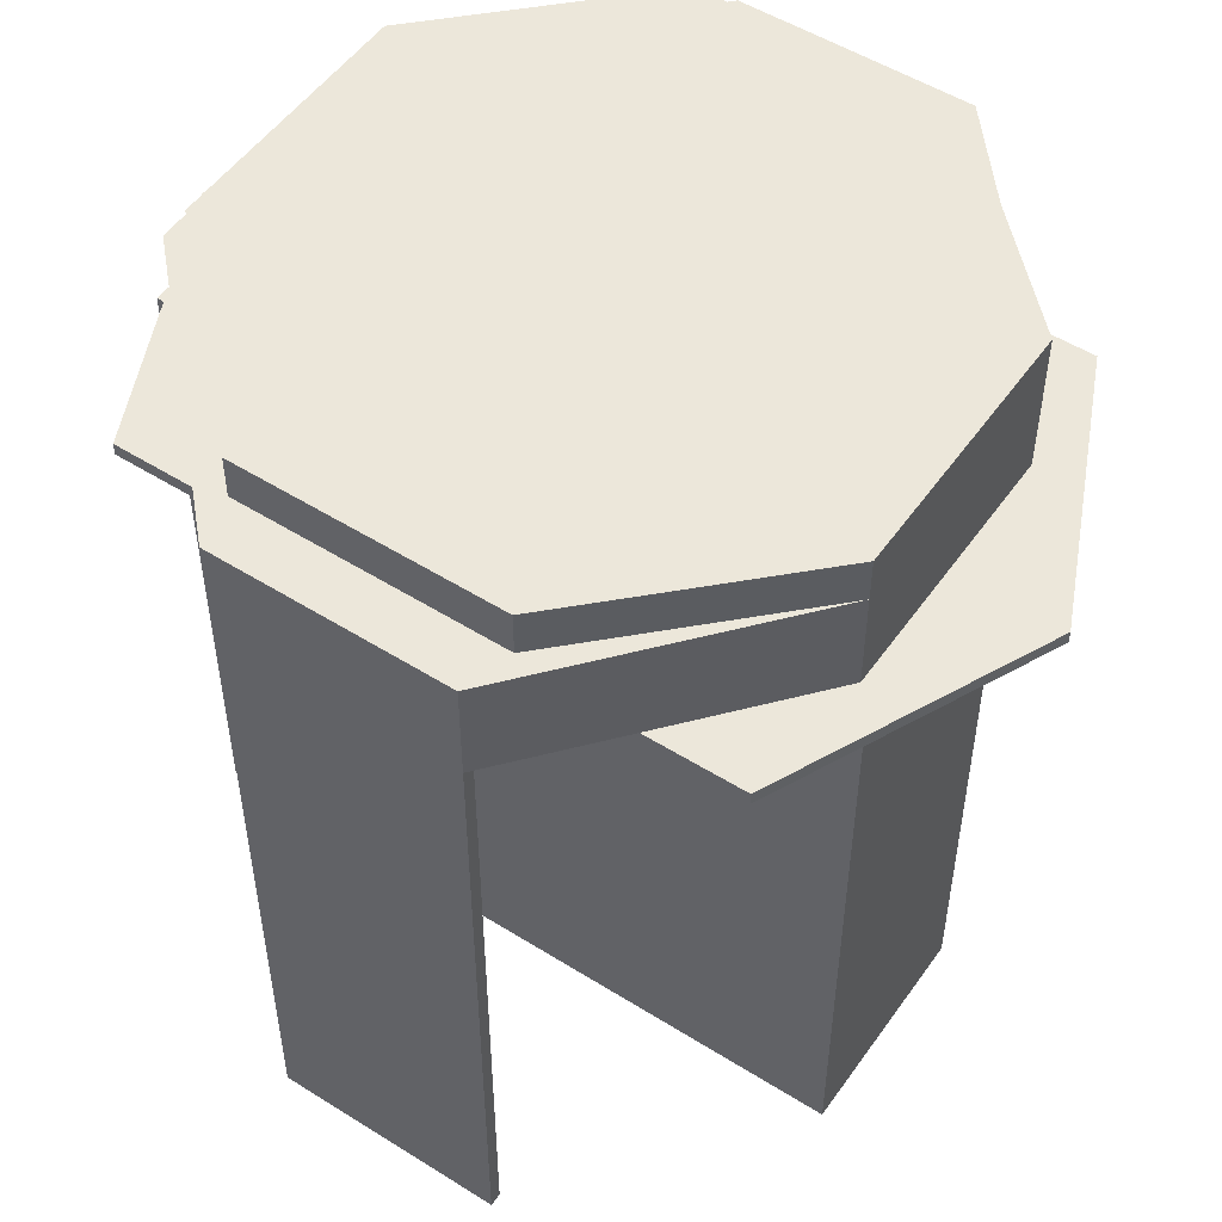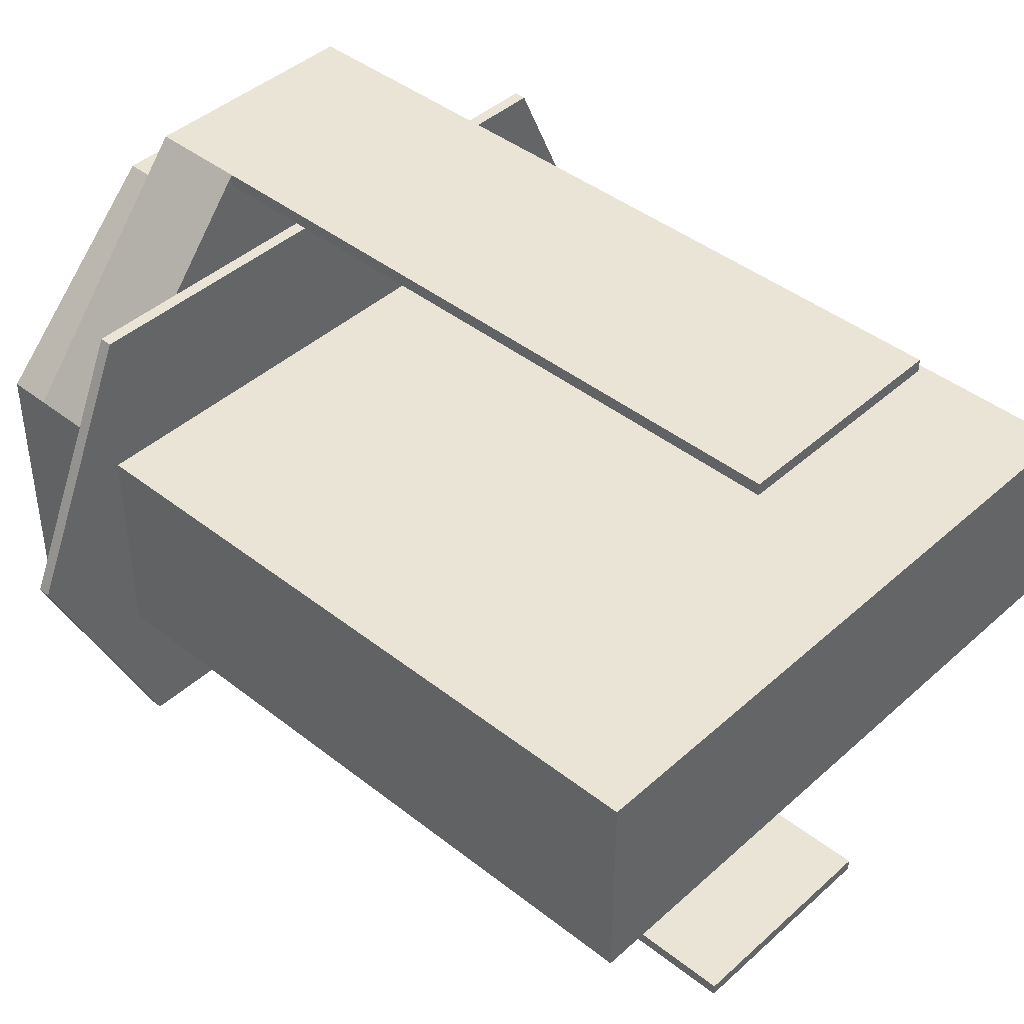
<metadata>
{"format":"obj","ext":"obj","renderer":"f3d","projection":"perspective","resolution":1024,"background":"white","views":[{"elev":51.9,"azim":34.2,"up":"+Z"},{"elev":42.6,"azim":133.1,"up":"+Y"}]}
</metadata>
<code>
v -0.02774 0.08655 -0.02781
v 0.02774 0.08655 -0.02781
v -0.02774 0.08352 -0.02781
v 0.02774 -0.08655 0.1335
v 0.04827 -0.06219 0.1335
v 0.02774 -0.08655 0.1573
v 0.07151 -0.06219 0.1335
v 0.07151 -0.06219 0.1305
v 0.07992 -0.04383 0.1305
v 0.07405 -0.02599 0.1305
v 0.07151 -0.06219 0.1305
v -0.000851 -0.06219 0.1305
v -0.02774 -0.08655 0.09633
v 0.02774 -0.08655 0.1335
v -0.02774 -0.08655 0.1335
v 0.07464 0.03092 0.1335
v 0.07151 0.06219 0.1335
v 0.04827 0.06219 0.1335
v -0.07464 -0.03092 0.1678
v -0.07464 -0.03092 0.1573
v -0.03092 -0.07464 0.1573
v 0.02774 0.08655 0.1335
v 0.02774 0.08655 0.1573
v 0.04827 0.06219 0.1335
v 0.1 -0 0.1305
v 0.07405 0.02599 0.1305
v 0.07151 0.06219 0.1305
v -0.09102 -0.02599 0.07536
v -0.09102 -0.02599 0.1305
v -0.09102 -0.01959 0.1305
v -0.03092 -0.07464 0.1573
v -0.07464 -0.03092 0.1573
v -0.02774 -0.08655 0.1573
v -0.02774 0.08352 0.09322
v 0.02774 0.08352 0.08658
v -0.02774 0.08352 0.1335
v 0.07464 -0.03092 0.1678
v 0.07464 0.03092 0.1678
v 0.03485 -0.01444 0.1678
v 0.03092 0.07464 0.1678
v -0.03092 0.07464 0.1678
v -0 -0 0.1678
v 0.04827 0.06219 0.1335
v 0.02774 0.08655 0.1573
v 0.07464 0.03092 0.1573
v -0.08148 -0.03092 0.1573
v -0.07464 0.03092 0.1573
v -0.08148 0.03092 0.1573
v 0.02774 -0.08655 -0.02781
v -0.02774 -0.08655 -0.02781
v -0.02774 -0.08352 -0.02781
v 0.03485 -0.01444 0.1678
v 0.07464 0.03092 0.1678
v -0 -0 0.1678
v 0.07464 0.03092 0.1678
v 0.03092 0.07464 0.1678
v -0 -0 0.1678
v -0 -0 0.1678
v -0.07464 0.03092 0.1678
v -0.07464 -0.03092 0.1678
v -0.03092 -0.07464 0.1678
v 0.03092 -0.07464 0.1678
v -0 -0 0.1678
v -0.02774 0.08655 0.04802
v -0.02774 0.08655 0.1335
v 0.02774 0.08655 0.04398
v -0.02774 -0.08352 0.1335
v -0.02774 -0.08352 0.0826
v -0.02774 -0.08655 0.09633
v 0.02774 0.08352 -0.02781
v 0.02774 0.08655 -0.02781
v 0.02774 0.08352 0.02564
v -0.02774 0.08352 0.09322
v -0.02774 0.08352 0.1335
v -0.02774 0.08655 0.1335
v -0.02774 -0.08655 0.1573
v 0.02774 -0.08655 0.1573
v 0.03092 -0.07464 0.1573
v -0.07464 0.03092 0.1573
v -0.03092 0.07464 0.1573
v -0.08148 0.03092 0.1573
v -0.05127 0.06219 0.1335
v -0.08148 0.03092 0.1335
v -0.08148 0.03092 0.1573
v 0.07405 0.02599 0.1305
v 0.07405 -0.02599 0.1305
v 0.07405 0.02599 -0.03177
v -0.08321 0.03664 0.1335
v -0.07151 0.06219 0.1335
v -0.07151 0.06219 0.1305
v 0.02774 0.08655 0.04398
v 0.02774 0.08655 -0.02781
v -0.02774 0.08655 -0.02781
v -0.07151 -0.06219 0.1335
v -0.08736 -0.0276 0.1335
v -0.08809 -0.02599 0.1305
v 0.04827 -0.06219 0.1335
v -0.02774 -0.08352 0.1335
v -0.05127 -0.06219 0.1335
v 0.02774 -0.08352 -0.02781
v 0.02774 -0.08655 -0.02781
v -0.02774 -0.08352 -0.02781
v -0.02774 -0.08352 0.0826
v -0.02774 -0.08352 0.1335
v 0.02774 -0.08352 0.1335
v -0.07464 -0.03092 0.1573
v -0.07464 0.03092 0.1573
v -0.08148 -0.03092 0.1573
v -0.07151 -0.06219 0.1305
v -0.07151 -0.06219 0.1335
v -0.08809 -0.02599 0.1305
v -0.02774 -0.08655 0.1335
v 0.02774 -0.08655 0.1335
v 0.02774 -0.08655 0.1573
v -0.000202 0.06219 0.1335
v -0.02774 0.08352 0.1335
v 0.02774 0.08352 0.1335
v 0.02774 0.08655 0.1335
v -0.02774 0.08655 0.1335
v -0.02774 0.08655 0.1573
v 0.07405 0.02599 0.1305
v 0.1 -0 0.1305
v 0.07405 -0.02599 0.1305
v -0.1 0 0.1335
v -0.1 -0 0.1305
v -0.09776 -0.004898 0.1305
v 0.02774 -0.08352 0.1335
v -0.02774 -0.08352 0.1335
v 0.04827 -0.06219 0.1335
v -0.07464 0.03092 0.1678
v -0.03092 0.07464 0.1573
v -0.07464 0.03092 0.1573
v 0.07464 0.03092 0.1678
v 0.07464 0.03092 0.1573
v 0.03092 0.07464 0.1678
v -0.03092 0.07464 0.1678
v 0.03092 0.07464 0.1678
v -0.03092 0.07464 0.1573
v 0.04827 0.06219 0.1335
v 0.006761 0.06219 0.1305
v -0.000202 0.06219 0.1335
v 0.07464 0.03092 0.1335
v 0.07464 0.03092 0.1573
v 0.07464 -0.03092 0.1573
v -0.02774 -0.08352 -0.02781
v -0.02774 -0.08655 -0.02781
v -0.02774 -0.08655 0.00603
v 0.07405 -0.02599 -0.03177
v -0.09102 -0.02599 0.07536
v -0.09102 -0.02599 -0.03177
v -0.09102 -0.01959 0.1305
v -0.09102 0.01959 0.1305
v -0.09102 -0.02599 0.07536
v -0.02774 -0.08655 0.00603
v -0.02774 -0.08655 -0.02781
v 0.02774 -0.08655 -0.02781
v -0.09102 -0.02599 0.07536
v -0.09102 0.01959 0.1305
v -0.09102 0.02599 0.1305
v 0.07464 -0.03092 0.1335
v 0.04827 -0.06219 0.1335
v 0.07151 -0.06219 0.1335
v 0.03092 -0.07464 0.1678
v -0.03092 -0.07464 0.1678
v 0.03092 -0.07464 0.1573
v 0.02774 0.08352 0.1335
v -0.02774 0.08352 0.1335
v 0.02774 0.08352 0.08658
v -0.02774 0.08352 0.09322
v 0.02774 0.08352 0.02564
v 0.02774 0.08352 0.08658
v -0.02774 -0.08352 0.03721
v 0.02774 -0.08352 -0.02781
v -0.02774 -0.08352 -0.02781
v -0.08148 -0.03092 0.1335
v -0.07151 -0.06219 0.1335
v -0.05127 -0.06219 0.1335
v -0.07151 0.06219 0.1335
v -0.08148 0.03092 0.1335
v -0.05127 0.06219 0.1335
v -0.03092 0.07464 0.1573
v 0.03092 0.07464 0.1678
v 0.03092 0.07464 0.1573
v -0.02774 0.08655 0.1573
v -0.02774 0.08655 0.1335
v -0.08148 0.03092 0.1573
v -0.08148 0.03092 0.1573
v -0.02774 0.08655 0.1335
v -0.05127 0.06219 0.1335
v -0.05127 -0.06219 0.1335
v -0.02774 -0.08655 0.1573
v -0.08148 -0.03092 0.1573
v -0.07151 0.06219 0.1335
v -0.05127 0.06219 0.1335
v -0.07151 0.06219 0.1305
v -0.1 -0 0.1305
v -0.09102 0.01959 0.1305
v -0.09776 -0.004898 0.1305
v -0.09102 -0.01959 0.1305
v -0.1 0 0.1335
v -0.09776 -0.004898 0.1305
v 0.08434 0.03418 0.1335
v 0.1 -0 0.1335
v 0.1 -0 0.1305
v -0.08148 -0.03092 0.1573
v -0.08148 -0.03092 0.1335
v -0.05127 -0.06219 0.1335
v -0.08148 -0.03092 0.1573
v -0.02774 -0.08655 0.1573
v -0.07464 -0.03092 0.1573
v -0.05127 -0.06219 0.1335
v -0.07151 -0.06219 0.1335
v -0.06501 -0.06219 0.1305
v 0.02774 0.08655 0.1335
v 0.02774 0.08655 0.04398
v -0.02774 0.08655 0.1335
v 0.07405 0.02599 0.1305
v 0.006761 0.06219 0.1305
v 0.07151 0.06219 0.1305
v -0.02774 0.08655 0.1573
v -0.08148 0.03092 0.1573
v -0.03092 0.07464 0.1573
v 0.07151 0.06219 0.1335
v 0.08434 0.03418 0.1335
v 0.07151 0.06219 0.1305
v -0.03092 0.07464 0.1678
v -0.07464 0.03092 0.1678
v -0 -0 0.1678
v 0.03092 -0.07464 0.1678
v 0.03485 -0.01444 0.1678
v -0 -0 0.1678
v 0.02774 0.08655 -0.02781
v 0.02774 0.08655 0.04398
v 0.02774 0.08352 0.02564
v 0.02774 -0.08352 0.1335
v 0.02774 -0.08655 0.07914
v 0.02774 -0.08352 0.02034
v 0.02774 -0.08655 0.1335
v 0.02774 -0.08352 0.1335
v 0.04827 -0.06219 0.1335
v 0.02774 0.08352 0.1335
v 0.02774 0.08655 0.1335
v 0.04827 0.06219 0.1335
v -0.02774 0.08352 0.02025
v -0.02774 0.08352 0.09322
v -0.02774 0.08655 0.04802
v -0.02774 -0.08655 0.00603
v -0.02774 -0.08352 0.03721
v -0.02774 -0.08352 -0.02781
v -0.02774 -0.08655 0.09633
v -0.02774 -0.08352 0.03721
v -0.02774 -0.08655 0.00603
v 0.02774 0.08352 0.02564
v 0.02774 0.08655 0.04398
v 0.02774 0.08352 0.08658
v -0.02774 -0.08352 0.1335
v -0.02774 -0.08655 0.1335
v -0.05127 -0.06219 0.1335
v 0.02774 -0.08655 0.07914
v 0.02774 -0.08655 0.1335
v -0.02774 -0.08655 0.09633
v -0.08148 -0.03092 0.1335
v -0.08736 -0.0276 0.1335
v -0.07151 -0.06219 0.1335
v 0.09741 -0.005653 0.1335
v 0.07151 -0.06219 0.1335
v 0.07992 -0.04383 0.1305
v -0.07151 -0.06219 0.1335
v -0.07151 -0.06219 0.1305
v -0.06501 -0.06219 0.1305
v -0.09102 -0.02599 0.1305
v -0.08809 -0.02599 0.1305
v -0.09102 -0.01959 0.1305
v -0.02774 0.08352 -0.02781
v 0.02774 0.08655 -0.02781
v 0.02774 0.08352 -0.02781
v 0.02774 -0.08655 -0.02781
v 0.02774 -0.08655 0.07914
v -0.02774 -0.08655 0.09633
v -0.08809 0.02599 0.1305
v -0.09102 0.02599 0.1305
v -0.09102 0.01959 0.1305
v -0.02774 0.08352 0.1335
v -0.05127 0.06219 0.1335
v -0.02774 0.08655 0.1335
v 0.07464 0.03092 0.1335
v 0.07464 -0.03092 0.1335
v 0.09741 -0.005653 0.1335
v -0.03092 -0.07464 0.1678
v -0 -0 0.1678
v -0.07464 -0.03092 0.1678
v -0.09102 0.02599 0.09543
v -0.08809 0.02599 0.1305
v 0.07405 0.02599 0.1305
v -0.000851 -0.06219 0.1305
v -0.06501 -0.06219 0.1305
v -0.08809 -0.02599 0.1305
v 0.07405 -0.02599 0.1305
v -0.000851 -0.06219 0.1305
v -0.08809 -0.02599 0.1305
v -0.05127 0.06219 0.1335
v -0.000202 0.06219 0.1335
v 0.006761 0.06219 0.1305
v 0.03092 0.07464 0.1573
v 0.03092 0.07464 0.1678
v 0.07464 0.03092 0.1573
v -0.08809 -0.02599 0.1305
v -0.08736 -0.0276 0.1335
v -0.09102 -0.01959 0.1305
v 0.03092 0.07464 0.1573
v 0.07464 0.03092 0.1573
v 0.02774 0.08655 0.1573
v -0.09102 0.02599 0.09543
v -0.09102 0.02599 -0.03177
v -0.09102 -0.02599 0.07536
v -0.09102 -0.02599 -0.03177
v -0.09102 0.02599 -0.03177
v 0.07405 0.02599 -0.03177
v -0.07151 0.06219 0.1305
v -0.05127 0.06219 0.1335
v 0.006761 0.06219 0.1305
v 0.006761 0.06219 0.1305
v 0.04827 0.06219 0.1335
v 0.07151 0.06219 0.1305
v -0.08321 0.03664 0.1335
v -0.08809 0.02599 0.1305
v -0.09102 0.01959 0.1305
v -0.09102 -0.02599 -0.03177
v -0.09102 -0.02599 0.07536
v -0.09102 0.02599 -0.03177
v 0.07464 0.03092 0.1335
v 0.08434 0.03418 0.1335
v 0.07151 0.06219 0.1335
v -0.08809 0.02599 0.1305
v -0.08321 0.03664 0.1335
v -0.07151 0.06219 0.1305
v 0.07405 -0.02599 0.1305
v 0.07992 -0.04383 0.1305
v 0.07151 -0.06219 0.1305
v 0.04827 0.06219 0.1335
v -0.000202 0.06219 0.1335
v 0.02774 0.08352 0.1335
v -0.02774 0.08352 0.02025
v 0.02774 0.08352 0.02564
v -0.02774 0.08352 0.09322
v -0.02774 -0.08352 0.0826
v 0.02774 -0.08352 0.1335
v -0.02774 -0.08352 0.03721
v 0.02774 0.08352 0.02564
v -0.02774 0.08352 0.02025
v -0.02774 0.08352 -0.02781
v -0.08736 -0.0276 0.1335
v -0.1 0 0.1335
v -0.09102 -0.01959 0.1305
v 0.07405 -0.02599 0.1305
v -0.08809 -0.02599 0.1305
v -0.09102 -0.02599 0.07536
v 0.07405 0.02599 -0.03177
v 0.07405 -0.02599 -0.03177
v -0.09102 -0.02599 -0.03177
v 0.02774 0.08655 0.1573
v -0.02774 0.08655 0.1573
v -0.03092 0.07464 0.1573
v -0.05127 0.06219 0.1335
v -0.02774 0.08352 0.1335
v -0.000202 0.06219 0.1335
v -0.02774 0.08655 -0.02781
v -0.02774 0.08655 0.04802
v 0.02774 0.08655 0.04398
v -0.02774 -0.08655 0.1335
v -0.02774 -0.08655 0.1573
v -0.05127 -0.06219 0.1335
v 0.07464 -0.03092 0.1573
v 0.03092 -0.07464 0.1573
v 0.02774 -0.08655 0.1573
v 0.04827 -0.06219 0.1335
v -0.000851 -0.06219 0.1305
v 0.07151 -0.06219 0.1305
v 0.02774 0.08655 0.1335
v -0.02774 0.08655 0.1573
v 0.02774 0.08655 0.1573
v 0.09741 -0.005653 0.1335
v 0.1 -0 0.1305
v 0.1 -0 0.1335
v 0.04827 0.06219 0.1335
v 0.07151 0.06219 0.1335
v 0.07151 0.06219 0.1305
v -0.07464 -0.03092 0.1678
v -0.03092 -0.07464 0.1573
v -0.03092 -0.07464 0.1678
v 0.07464 0.03092 0.1573
v 0.07464 0.03092 0.1678
v 0.07464 -0.03092 0.1573
v -0.08148 0.03092 0.1573
v -0.08148 0.03092 0.1335
v -0.08148 -0.03092 0.1573
v -0.03092 0.07464 0.1573
v 0.03092 0.07464 0.1573
v 0.02774 0.08655 0.1573
v 0.02774 -0.08352 0.02034
v 0.02774 -0.08352 -0.02781
v -0.02774 -0.08352 0.03721
v 0.02774 0.08352 -0.02781
v 0.02774 0.08352 0.02564
v -0.02774 0.08352 -0.02781
v 0.02774 -0.08352 0.1335
v 0.02774 -0.08352 0.02034
v -0.02774 -0.08352 0.03721
v 0.03092 -0.07464 0.1573
v -0.03092 -0.07464 0.1573
v -0.02774 -0.08655 0.1573
v -0.08148 0.03092 0.1335
v -0.1 0 0.1335
v -0.08148 -0.03092 0.1335
v 0.02774 -0.08655 0.07914
v 0.02774 -0.08352 0.1335
v 0.02774 -0.08655 0.1335
v 0.04827 0.06219 0.1335
v 0.07464 0.03092 0.1573
v 0.07464 0.03092 0.1335
v 0.07464 -0.03092 0.1573
v 0.02774 -0.08655 0.1573
v 0.04827 -0.06219 0.1335
v 0.09741 -0.005653 0.1335
v 0.07464 -0.03092 0.1335
v 0.07151 -0.06219 0.1335
v 0.04827 -0.06219 0.1335
v 0.07464 -0.03092 0.1335
v 0.07464 -0.03092 0.1573
v 0.07464 0.03092 0.1335
v 0.07464 -0.03092 0.1573
v 0.07464 -0.03092 0.1335
v -0.08148 -0.03092 0.1335
v -0.08148 -0.03092 0.1573
v -0.08148 0.03092 0.1335
v -0.08148 0.03092 0.1335
v -0.07151 0.06219 0.1335
v -0.08321 0.03664 0.1335
v -0.08148 -0.03092 0.1335
v -0.1 0 0.1335
v -0.08736 -0.0276 0.1335
v 0.09741 -0.005653 0.1335
v 0.07992 -0.04383 0.1305
v 0.1 -0 0.1305
v -0.06501 -0.06219 0.1305
v -0.07151 -0.06219 0.1305
v -0.08809 -0.02599 0.1305
v 0.07151 -0.06219 0.1335
v 0.04827 -0.06219 0.1335
v 0.07151 -0.06219 0.1305
v -0.08809 0.02599 0.1305
v -0.07151 0.06219 0.1305
v 0.006761 0.06219 0.1305
v 0.02774 -0.08352 -0.02781
v 0.02774 -0.08352 0.02034
v 0.02774 -0.08655 -0.02781
v 0.02774 0.08655 0.1335
v 0.02774 0.08352 0.08658
v 0.02774 0.08655 0.04398
v -0.02774 0.08655 0.04802
v -0.02774 0.08352 0.09322
v -0.02774 0.08655 0.1335
v -0.02774 0.08352 -0.02781
v -0.02774 0.08352 0.02025
v -0.02774 0.08655 -0.02781
v -0.02774 0.08352 0.02025
v -0.02774 0.08655 0.04802
v -0.02774 0.08655 -0.02781
v -0.02774 -0.08655 0.1335
v -0.02774 -0.08352 0.1335
v -0.02774 -0.08655 0.09633
v 0.02774 0.08352 0.1335
v 0.02774 0.08352 0.08658
v 0.02774 0.08655 0.1335
v 0.02774 -0.08352 0.02034
v 0.02774 -0.08655 0.07914
v 0.02774 -0.08655 -0.02781
v -0.02774 -0.08655 0.09633
v -0.02774 -0.08352 0.0826
v -0.02774 -0.08352 0.03721
v -0.03092 0.07464 0.1678
v -0.03092 0.07464 0.1573
v -0.07464 0.03092 0.1678
v -0.1 0 0.1335
v -0.08321 0.03664 0.1335
v -0.1 -0 0.1305
v -0.02774 -0.08655 0.1573
v -0.02774 -0.08655 0.1335
v 0.02774 -0.08655 0.1573
v 0.07992 -0.04383 0.1305
v 0.07405 -0.02599 0.1305
v 0.1 -0 0.1305
v -0.07464 -0.03092 0.1678
v -0.07464 0.03092 0.1678
v -0.07464 0.03092 0.1573
v -0.05127 -0.06219 0.1335
v -0.000851 -0.06219 0.1305
v 0.04827 -0.06219 0.1335
v -0.09102 0.01959 0.1305
v -0.1 -0 0.1305
v -0.08321 0.03664 0.1335
v 0.07464 -0.03092 0.1573
v 0.03092 -0.07464 0.1678
v 0.03092 -0.07464 0.1573
v -0.06501 -0.06219 0.1305
v -0.000851 -0.06219 0.1305
v -0.05127 -0.06219 0.1335
v -0.08148 0.03092 0.1335
v -0.08321 0.03664 0.1335
v -0.1 0 0.1335
v -0.02774 -0.08655 0.00603
v 0.02774 -0.08655 -0.02781
v -0.02774 -0.08655 0.09633
v 0.006761 0.06219 0.1305
v 0.07405 0.02599 0.1305
v -0.08809 0.02599 0.1305
v 0.07464 -0.03092 0.1678
v 0.07464 -0.03092 0.1573
v 0.07464 0.03092 0.1678
v 0.07464 -0.03092 0.1573
v 0.07464 -0.03092 0.1678
v 0.03092 -0.07464 0.1678
v -0.03092 -0.07464 0.1678
v -0.03092 -0.07464 0.1573
v 0.03092 -0.07464 0.1573
v -0.07464 -0.03092 0.1678
v -0.07464 0.03092 0.1573
v -0.07464 -0.03092 0.1573
v 0.07464 0.03092 0.1335
v 0.09741 -0.005653 0.1335
v 0.1 -0 0.1335
v -0.09102 0.02599 0.1305
v -0.09102 0.02599 0.09543
v -0.09102 -0.02599 0.07536
v 0.1 -0 0.1305
v 0.07151 0.06219 0.1305
v 0.08434 0.03418 0.1335
v -0.09776 -0.004898 0.1305
v -0.09102 0.01959 0.1305
v -0.09102 -0.01959 0.1305
v 0.07464 0.03092 0.1335
v 0.1 -0 0.1335
v 0.08434 0.03418 0.1335
v 0.07405 -0.02599 0.1305
v 0.07405 -0.02599 -0.03177
v 0.07405 0.02599 -0.03177
v 0.03092 -0.07464 0.1678
v 0.07464 -0.03092 0.1678
v 0.03485 -0.01444 0.1678
v -0.09102 0.02599 0.09543
v -0.09102 0.02599 0.1305
v -0.08809 0.02599 0.1305
v -0.09102 0.02599 -0.03177
v -0.09102 0.02599 0.09543
v 0.07405 0.02599 -0.03177
v -0.09102 0.02599 0.09543
v 0.07405 0.02599 0.1305
v 0.07405 0.02599 -0.03177
v -0.08809 -0.02599 0.1305
v -0.09102 -0.02599 0.1305
v -0.09102 -0.02599 0.07536
v -0.09102 -0.02599 0.07536
v 0.07405 -0.02599 -0.03177
v 0.07405 -0.02599 0.1305
f 1 2 3
f 4 5 6
f 7 8 9
f 10 11 12
f 13 14 15
f 16 17 18
f 19 20 21
f 22 23 24
f 25 26 27
f 28 29 30
f 31 32 33
f 34 35 36
f 37 38 39
f 40 41 42
f 43 44 45
f 46 47 48
f 49 50 51
f 52 53 54
f 55 56 57
f 58 59 60
f 61 62 63
f 64 65 66
f 67 68 69
f 70 71 72
f 73 74 75
f 76 77 78
f 79 80 81
f 82 83 84
f 85 86 87
f 88 89 90
f 91 92 93
f 94 95 96
f 97 98 99
f 100 101 102
f 103 104 105
f 106 107 108
f 109 110 111
f 112 113 114
f 115 116 117
f 118 119 120
f 121 122 123
f 124 125 126
f 127 128 129
f 130 131 132
f 133 134 135
f 136 137 138
f 139 140 141
f 142 143 144
f 145 146 147
f 148 149 150
f 151 152 153
f 154 155 156
f 157 158 159
f 160 161 162
f 163 164 165
f 166 167 168
f 169 170 171
f 172 173 174
f 175 176 177
f 178 179 180
f 181 182 183
f 184 185 186
f 187 188 189
f 190 191 192
f 193 194 195
f 196 197 198
f 199 200 201
f 202 203 204
f 205 206 207
f 208 209 210
f 211 212 213
f 214 215 216
f 217 218 219
f 220 221 222
f 223 224 225
f 226 227 228
f 229 230 231
f 232 233 234
f 235 236 237
f 238 239 240
f 241 242 243
f 244 245 246
f 247 248 249
f 250 251 252
f 253 254 255
f 256 257 258
f 259 260 261
f 262 263 264
f 265 266 267
f 268 269 270
f 271 272 273
f 274 275 276
f 277 278 279
f 280 281 282
f 283 284 285
f 286 287 288
f 289 290 291
f 292 293 294
f 295 296 297
f 298 299 300
f 301 302 303
f 304 305 306
f 307 308 309
f 310 311 312
f 313 314 315
f 316 317 318
f 319 320 321
f 322 323 324
f 325 326 327
f 328 329 330
f 331 332 333
f 334 335 336
f 337 338 339
f 340 341 342
f 343 344 345
f 346 347 348
f 349 350 351
f 352 353 354
f 355 356 357
f 358 359 360
f 361 362 363
f 364 365 366
f 367 368 369
f 370 371 372
f 373 374 375
f 376 377 378
f 379 380 381
f 382 383 384
f 385 386 387
f 388 389 390
f 391 392 393
f 394 395 396
f 397 398 399
f 400 401 402
f 403 404 405
f 406 407 408
f 409 410 411
f 412 413 414
f 415 416 417
f 418 419 420
f 421 422 423
f 424 425 426
f 427 428 429
f 430 431 432
f 433 434 435
f 436 437 438
f 439 440 441
f 442 443 444
f 445 446 447
f 448 449 450
f 451 452 453
f 454 455 456
f 457 458 459
f 460 461 462
f 463 464 465
f 466 467 468
f 469 470 471
f 472 473 474
f 475 476 477
f 478 479 480
f 481 482 483
f 484 485 486
f 487 488 489
f 490 491 492
f 493 494 495
f 496 497 498
f 499 500 501
f 502 503 504
f 505 506 507
f 508 509 510
f 511 512 513
f 514 515 516
f 517 518 519
f 520 521 522
f 523 524 525
f 526 527 528
f 529 530 531
f 532 533 534
f 535 536 537
f 538 539 540
f 541 542 543
f 544 545 546
f 547 548 549
f 550 551 552
f 553 554 555
f 556 557 558
f 559 560 561
f 562 563 564

</code>
